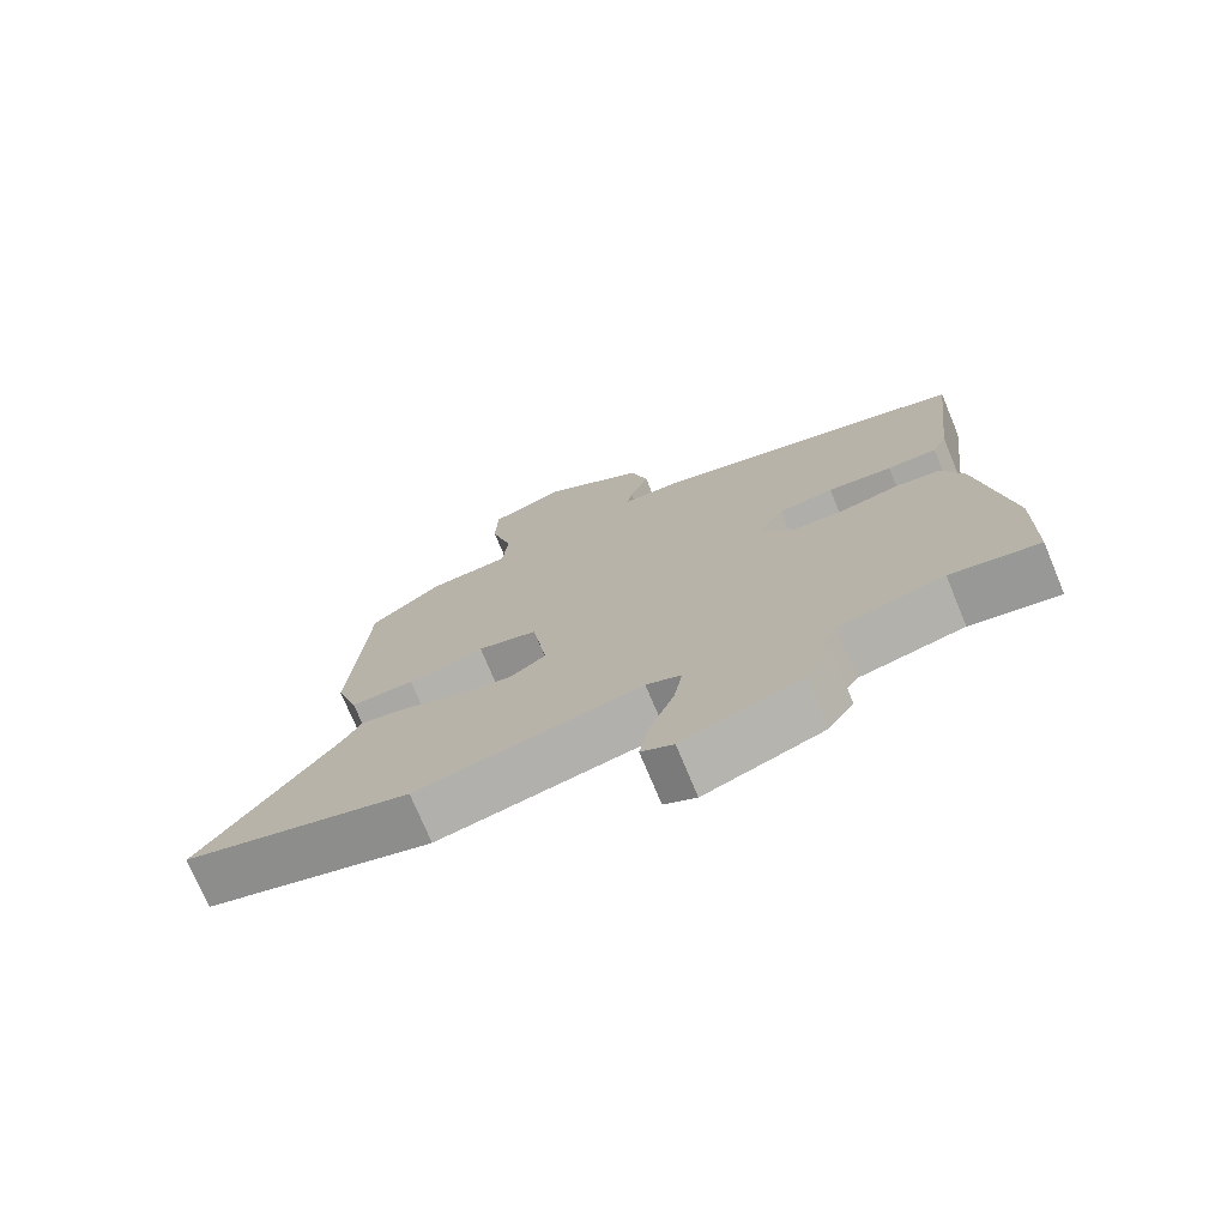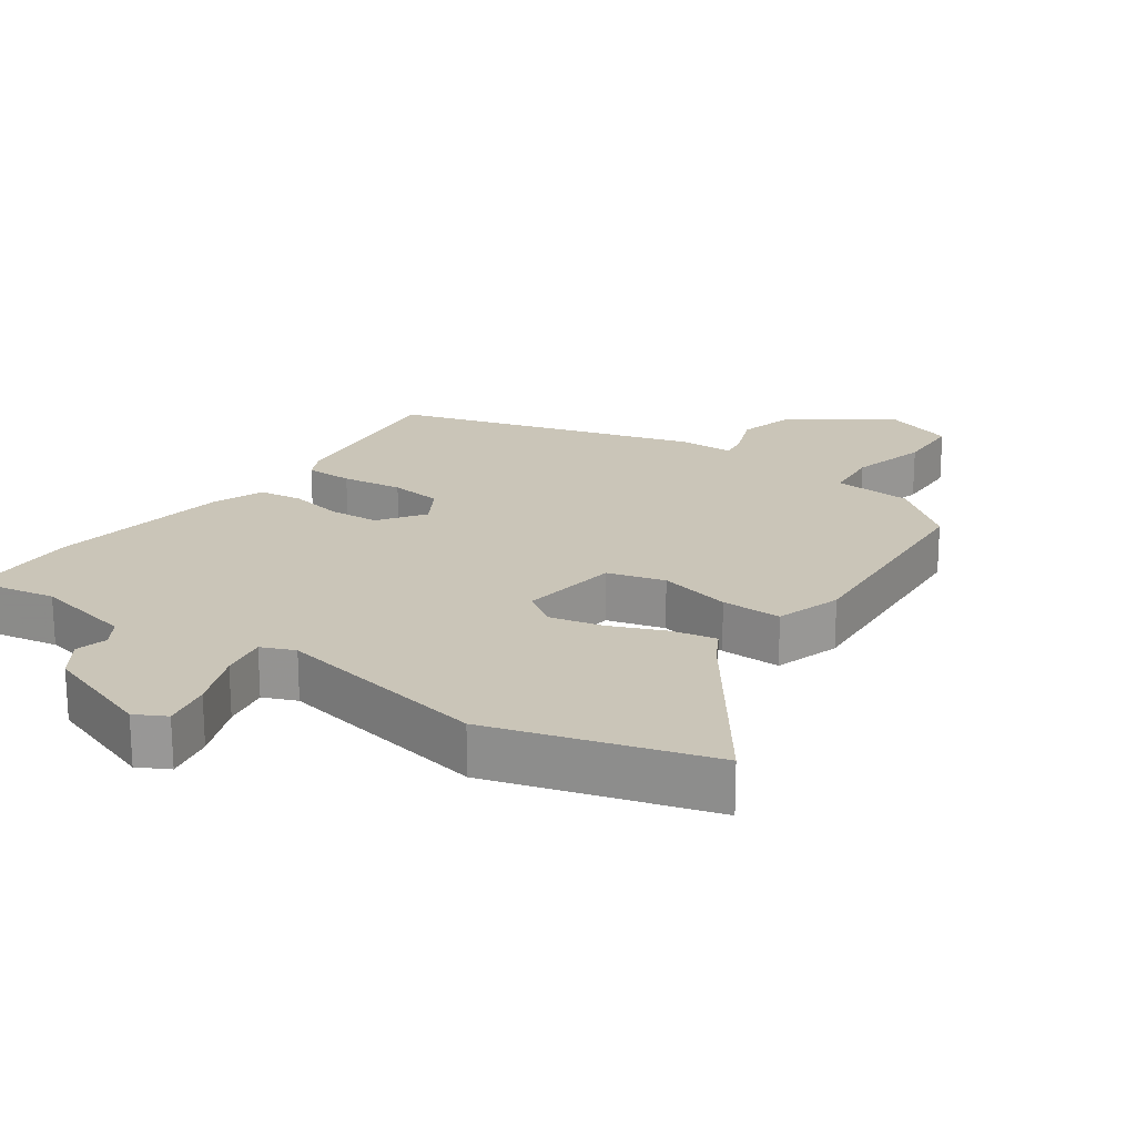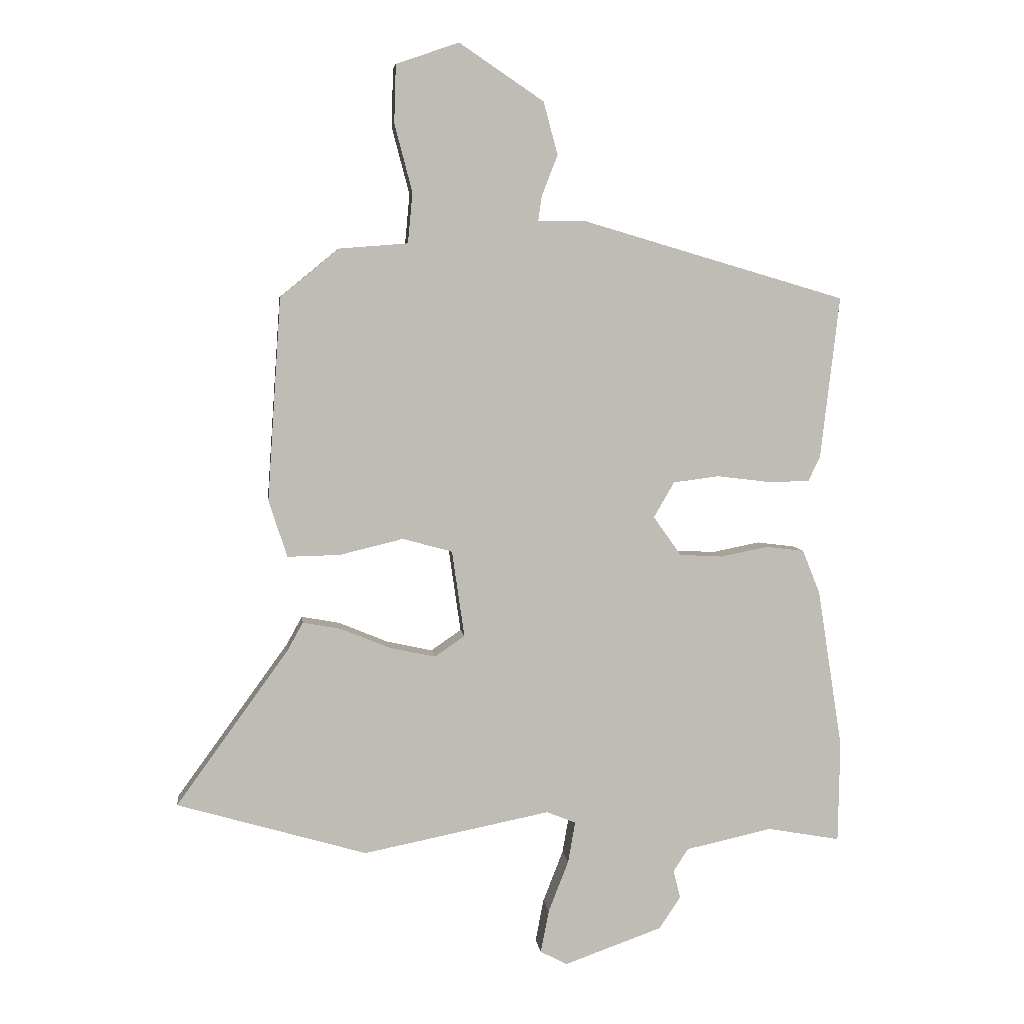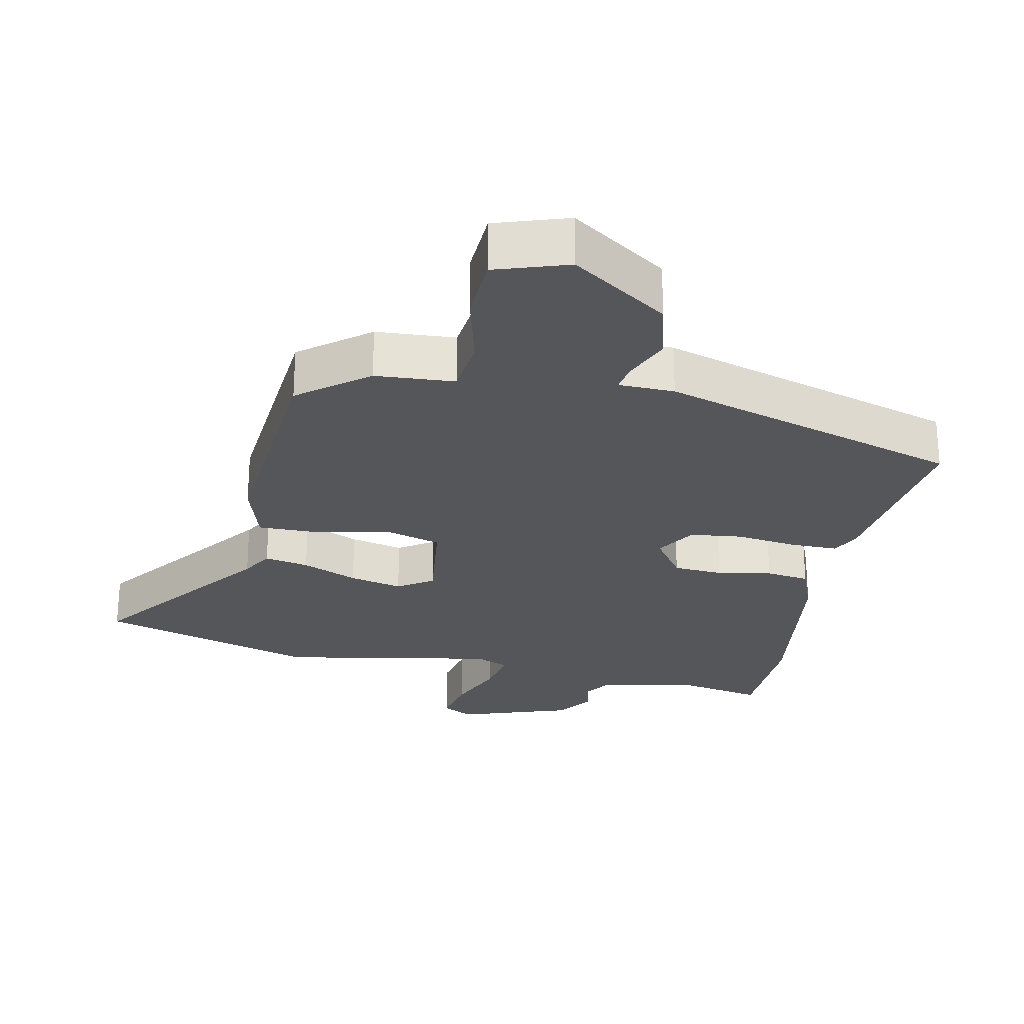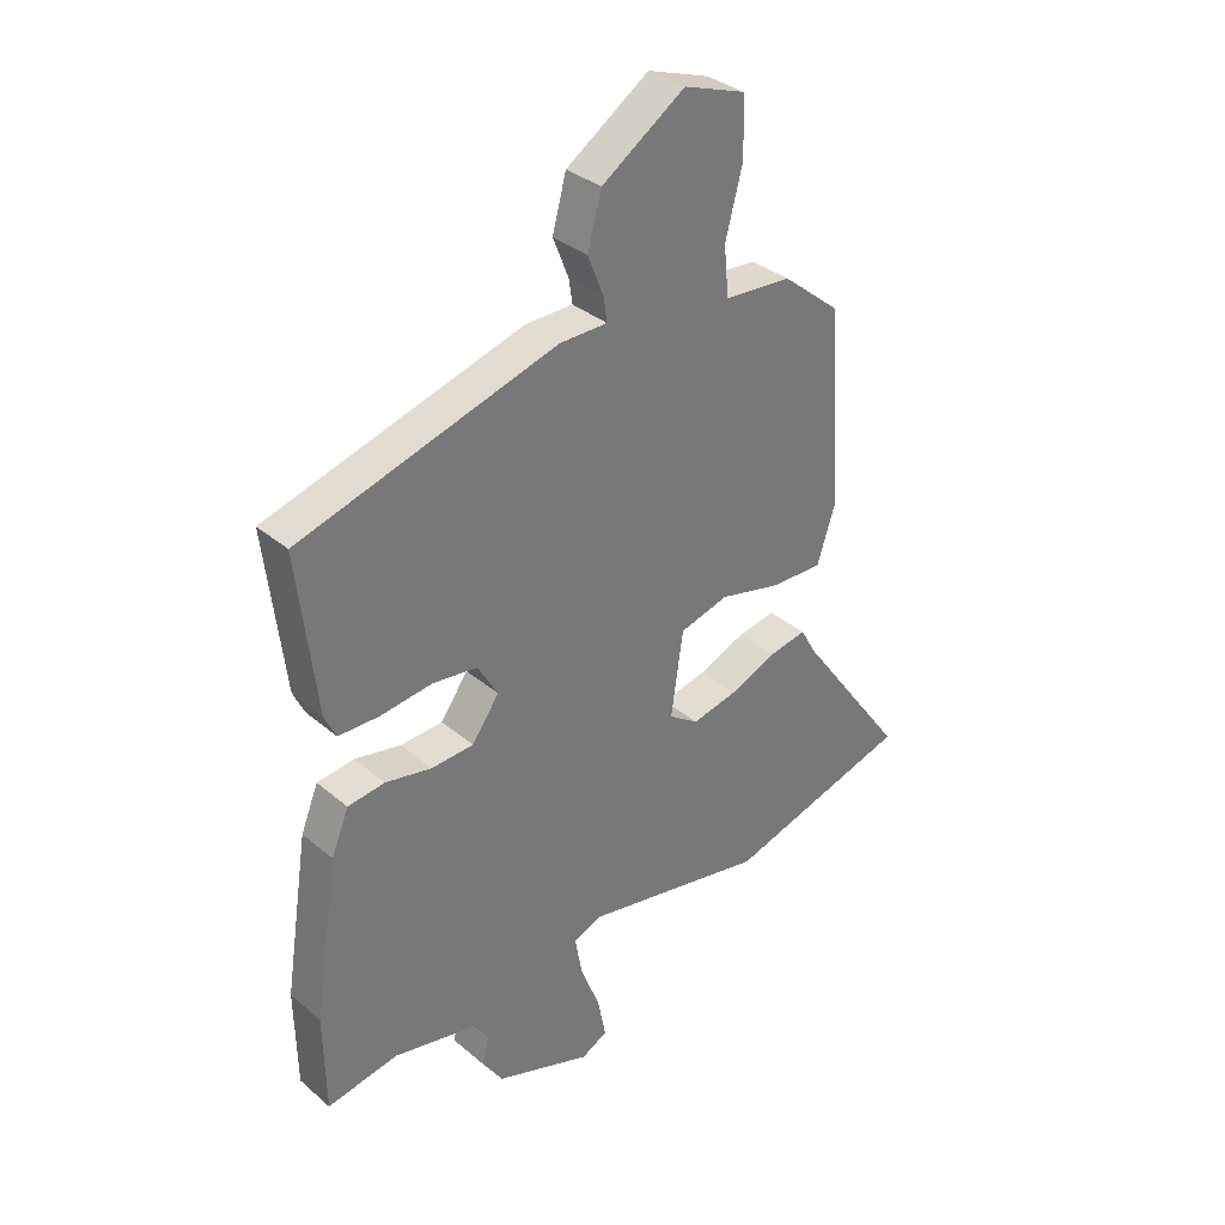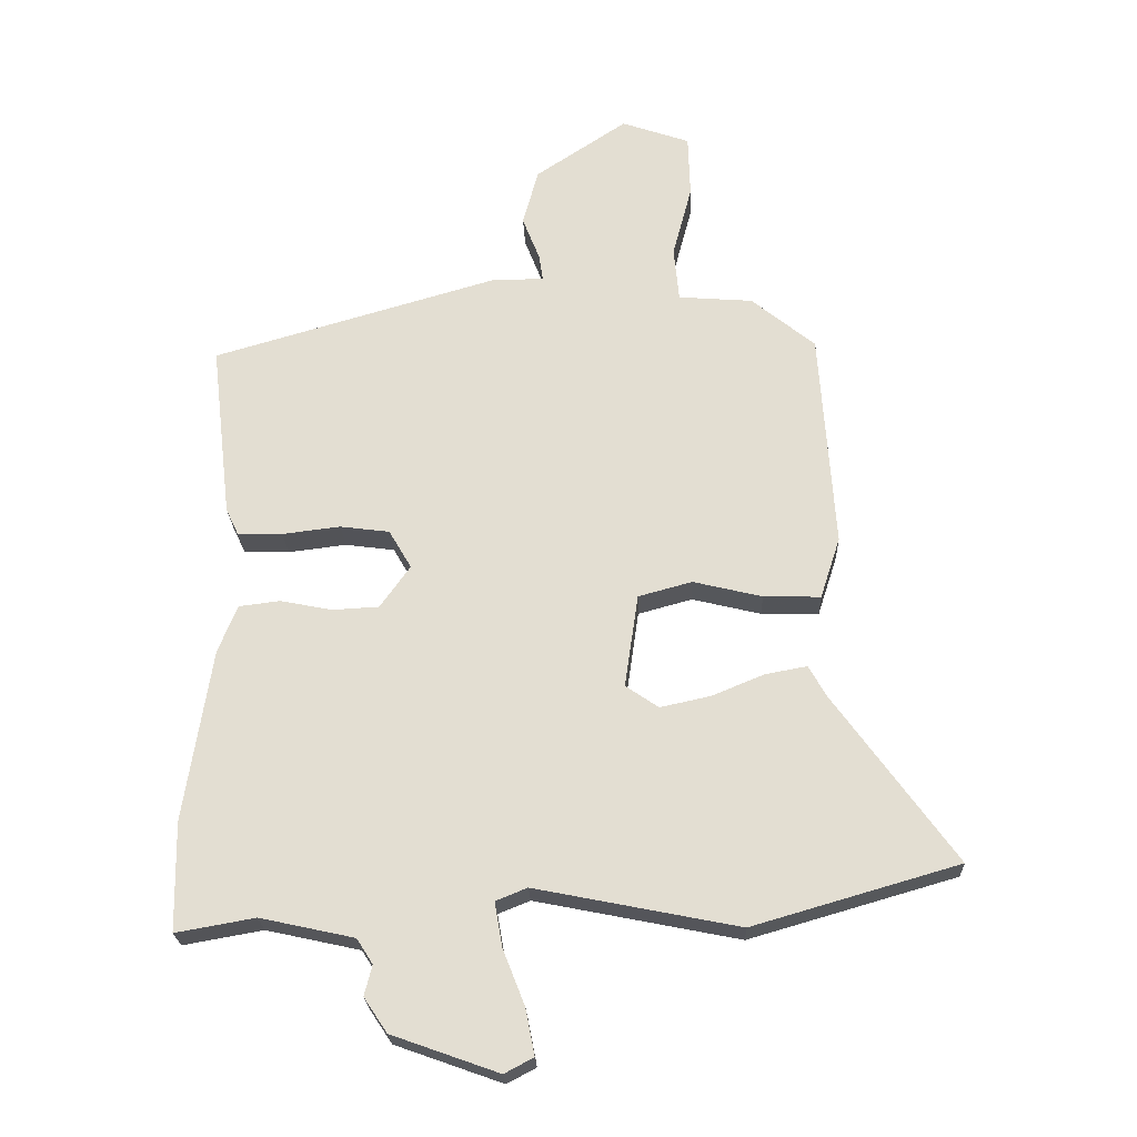
<metadata>
{"format":"obj","ext":"obj","renderer":"f3d","projection":"perspective","resolution":1024,"background":"white","views":[{"elev":-74.3,"azim":22.6,"up":"+Z"},{"elev":20.4,"azim":-145.2,"up":"+Y"},{"elev":5.5,"azim":-6.8,"up":"+Z"},{"elev":-25.8,"azim":-12.5,"up":"+Y"},{"elev":34.2,"azim":138.6,"up":"+Z"},{"elev":-23.4,"azim":-177.9,"up":"+Z"}]}
</metadata>
<code>
v -0.335 0.07 -0.548
v -0.655 0.07 -0.455
v -0.465 0.07 -0.192
v -0.439 0.07 -0.145
v -0.374 0.07 -0.157
v -0.292 0.07 -0.191
v -0.214 0.07 -0.208
v -0.163 0.07 -0.173
v -0.184 0.07 -0.027
v -0.268 0.07 -0.004
v -0.375 0.07 -0.03
v -0.464 0.07 -0.032
v -0.495 0.07 0.064
v -0.472 0.07 0.406
v -0.373 0.07 0.487
v -0.257 0.07 0.496
v -0.249 0.07 0.581
v -0.279 0.07 0.695
v -0.276 0.07 0.793
v -0.17 0.07 0.83
v -0.027 0.07 0.734
v -0.003 0.07 0.645
v -0.03 0.07 0.576
v -0.036 0.07 0.535
v 0.046 0.07 0.534
v 0.49 0.07 0.404
v 0.458 0.07 0.13
v 0.438 0.07 0.088
v 0.368 0.07 0.087
v 0.278 0.07 0.098
v 0.201 0.07 0.088
v 0.166 0.07 0.028
v 0.213 0.07 -0.038
v 0.286 0.07 -0.042
v 0.366 0.07 -0.026
v 0.43 0.07 -0.034
v 0.46 0.07 -0.108
v 0.502 0.07 -0.378
v 0.499 0.07 -0.548
v 0.376 0.07 -0.526
v 0.23 0.07 -0.558
v 0.205 0.07 -0.597
v 0.217 0.07 -0.644
v 0.181 0.07 -0.698
v 0.015 0.07 -0.757
v -0.03 0.07 -0.733
v -0.016 0.07 -0.661
v 0.018 0.07 -0.574
v 0.03 0.07 -0.505
v -0.019 0.07 -0.485
v -0.335 0 -0.548
v -0.655 0 -0.455
v -0.465 0 -0.192
v -0.439 0 -0.145
v -0.374 0 -0.157
v -0.292 0 -0.191
v -0.214 0 -0.208
v -0.163 0 -0.173
v -0.184 0 -0.027
v -0.268 0 -0.004
v -0.375 0 -0.03
v -0.464 0 -0.032
v -0.495 0 0.064
v -0.472 0 0.406
v -0.373 0 0.487
v -0.257 0 0.496
v -0.249 0 0.581
v -0.279 0 0.695
v -0.276 0 0.793
v -0.17 0 0.83
v -0.027 0 0.734
v -0.003 0 0.645
v -0.03 0 0.576
v -0.036 0 0.535
v 0.046 0 0.534
v 0.49 0 0.404
v 0.458 0 0.13
v 0.438 0 0.088
v 0.368 0 0.087
v 0.278 0 0.098
v 0.201 0 0.088
v 0.166 0 0.028
v 0.213 0 -0.038
v 0.286 0 -0.042
v 0.366 0 -0.026
v 0.43 0 -0.034
v 0.46 0 -0.108
v 0.502 0 -0.378
v 0.499 0 -0.548
v 0.376 0 -0.526
v 0.23 0 -0.558
v 0.205 0 -0.597
v 0.217 0 -0.644
v 0.181 0 -0.698
v 0.015 0 -0.757
v -0.03 0 -0.733
v -0.016 0 -0.661
v 0.018 0 -0.574
v 0.03 0 -0.505
v -0.019 0 -0.485
f 46 47 48
f 45 46 48
f 44 45 48
f 43 44 48
f 42 43 48
f 41 42 48 49
f 40 41 49 50
f 38 39 40
f 37 38 40
f 36 37 40
f 35 36 40
f 34 35 40
f 33 34 40 50
f 28 29 30
f 27 28 30
f 26 27 30
f 25 26 30
f 24 25 30
f 24 30 31
f 21 22 23
f 20 21 23
f 19 20 23
f 18 19 23
f 17 18 23
f 16 17 23 24
f 14 15 16
f 13 14 16
f 12 13 16
f 11 12 16
f 10 11 16
f 24 31 32
f 16 24 32
f 10 16 32
f 9 10 32
f 3 4 5 6
f 3 6 7
f 2 3 7
f 1 2 7
f 50 1 7 8
f 32 33 50
f 9 32 50
f 8 9 50
f 98 97 96
f 98 96 95
f 98 95 94
f 98 94 93
f 98 93 92
f 99 98 92 91
f 100 99 91 90
f 90 89 88
f 90 88 87
f 90 87 86
f 90 86 85
f 90 85 84
f 100 90 84 83
f 80 79 78
f 80 78 77
f 80 77 76
f 80 76 75
f 80 75 74
f 81 80 74
f 73 72 71
f 73 71 70
f 73 70 69
f 73 69 68
f 73 68 67
f 74 73 67 66
f 66 65 64
f 66 64 63
f 66 63 62
f 66 62 61
f 66 61 60
f 82 81 74
f 82 74 66
f 82 66 60
f 82 60 59
f 56 55 54 53
f 57 56 53
f 57 53 52
f 57 52 51
f 58 57 51 100
f 100 83 82
f 100 82 59
f 100 59 58
f 1 51 52 2
f 2 52 53 3
f 3 53 54 4
f 4 54 55 5
f 5 55 56 6
f 6 56 57 7
f 7 57 58 8
f 8 58 59 9
f 9 59 60 10
f 10 60 61 11
f 11 61 62 12
f 12 62 63 13
f 13 63 64 14
f 14 64 65 15
f 15 65 66 16
f 16 66 67 17
f 17 67 68 18
f 18 68 69 19
f 19 69 70 20
f 20 70 71 21
f 21 71 72 22
f 22 72 73 23
f 23 73 74 24
f 24 74 75 25
f 25 75 76 26
f 26 76 77 27
f 27 77 78 28
f 28 78 79 29
f 29 79 80 30
f 30 80 81 31
f 31 81 82 32
f 32 82 83 33
f 33 83 84 34
f 34 84 85 35
f 35 85 86 36
f 36 86 87 37
f 37 87 88 38
f 38 88 89 39
f 39 89 90 40
f 40 90 91 41
f 41 91 92 42
f 42 92 93 43
f 43 93 94 44
f 44 94 95 45
f 45 95 96 46
f 46 96 97 47
f 47 97 98 48
f 48 98 99 49
f 49 99 100 50
f 50 100 51 1

</code>
